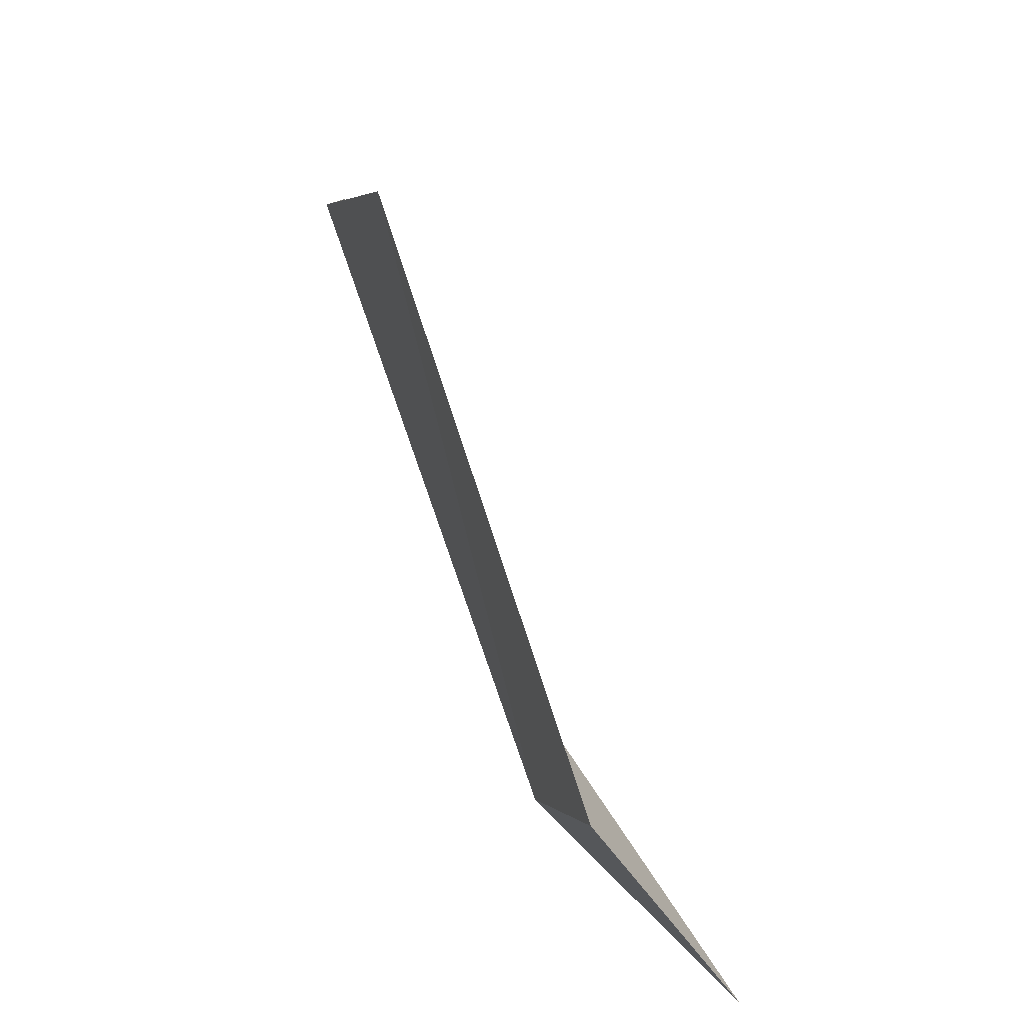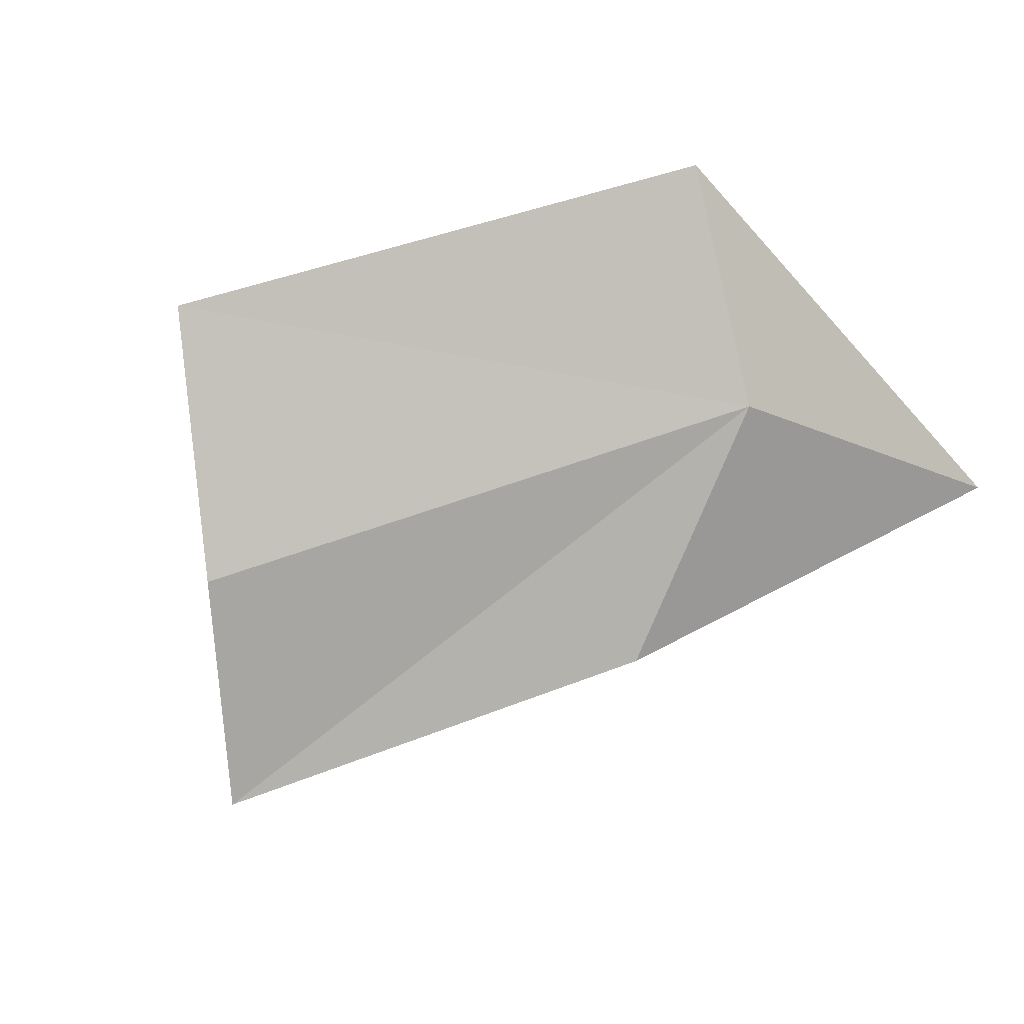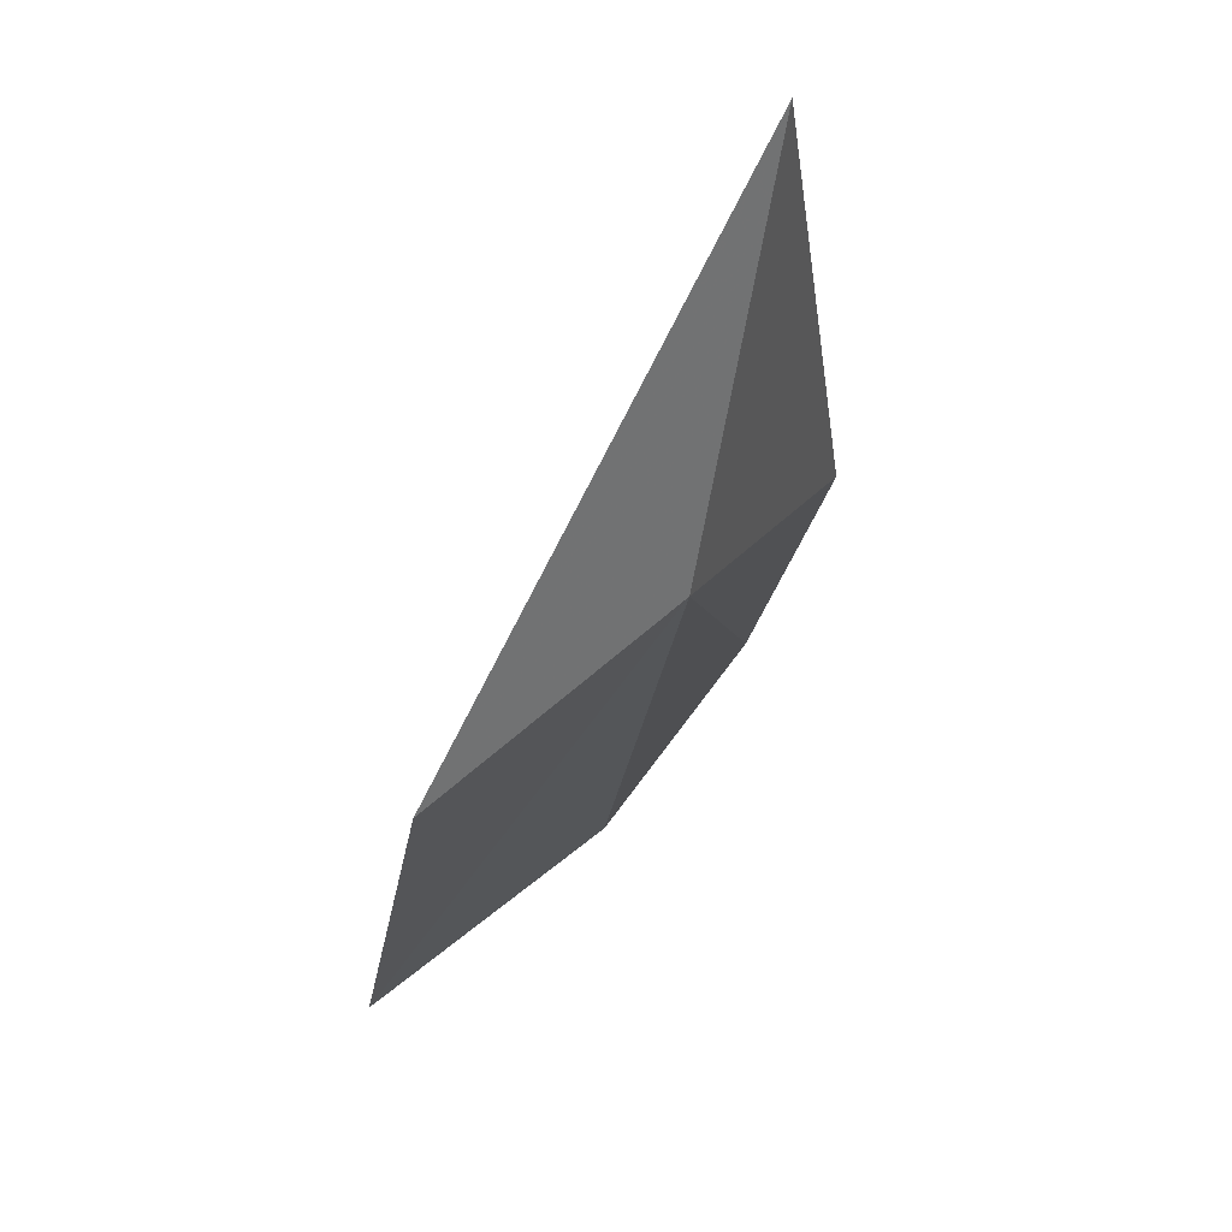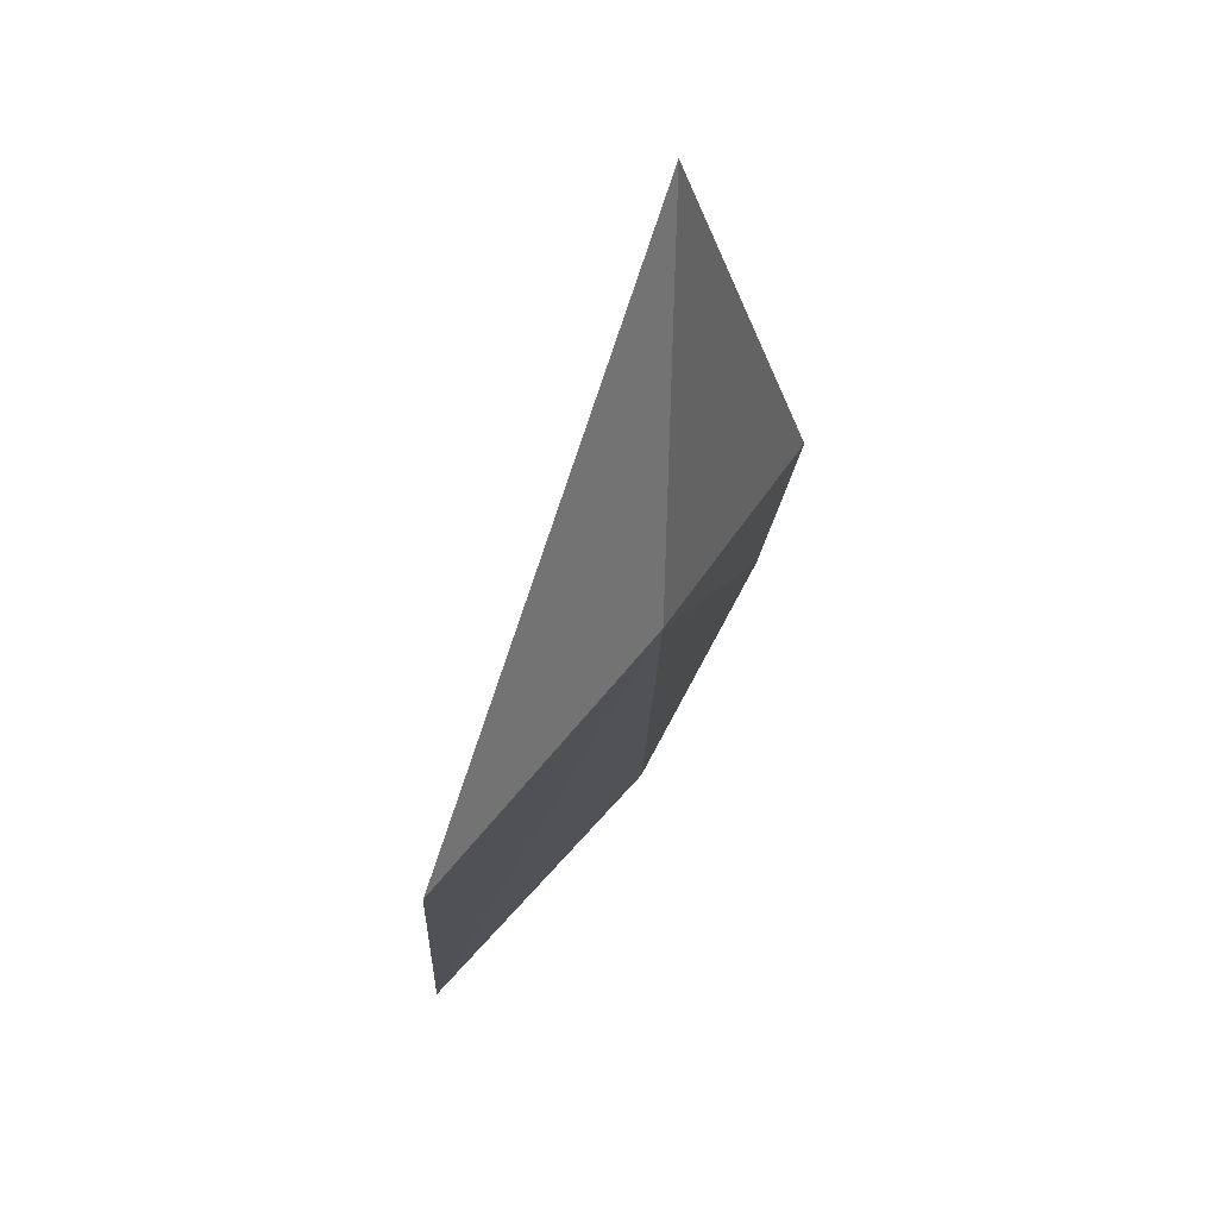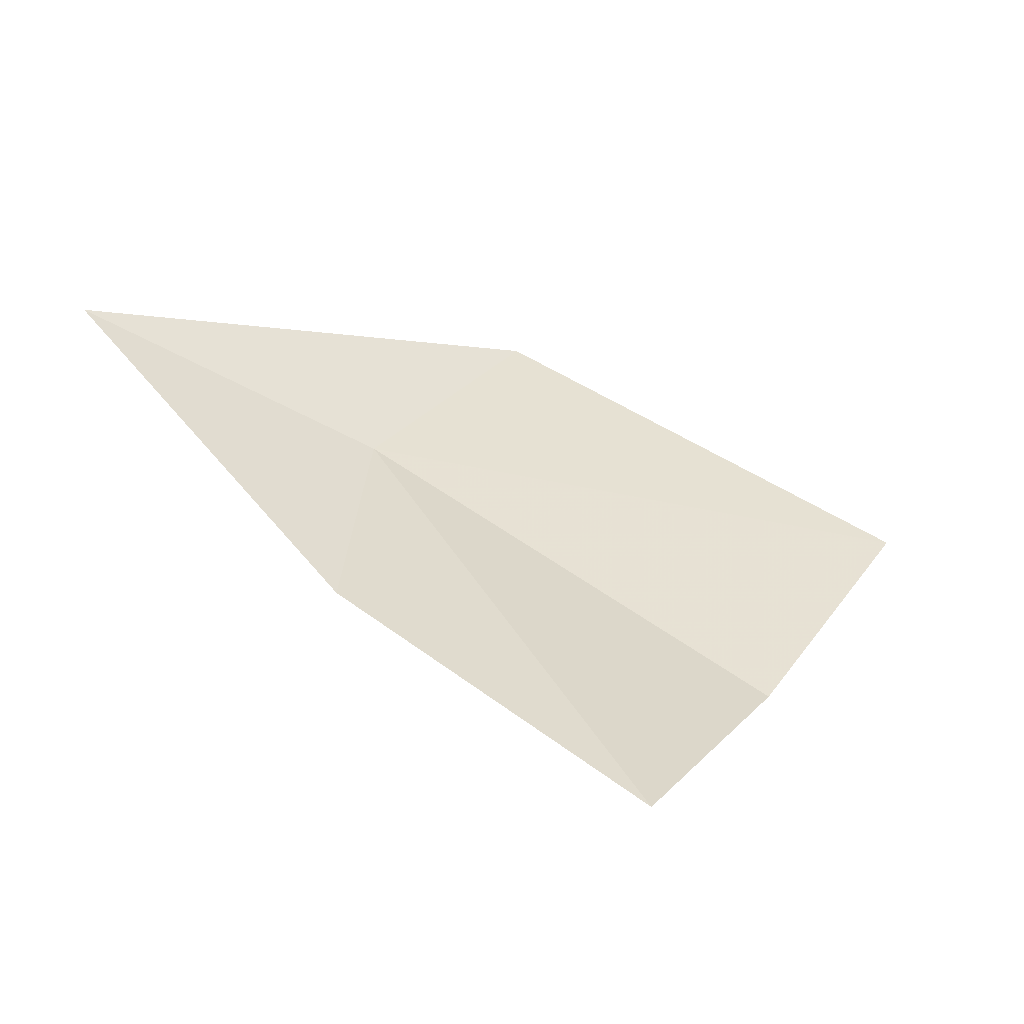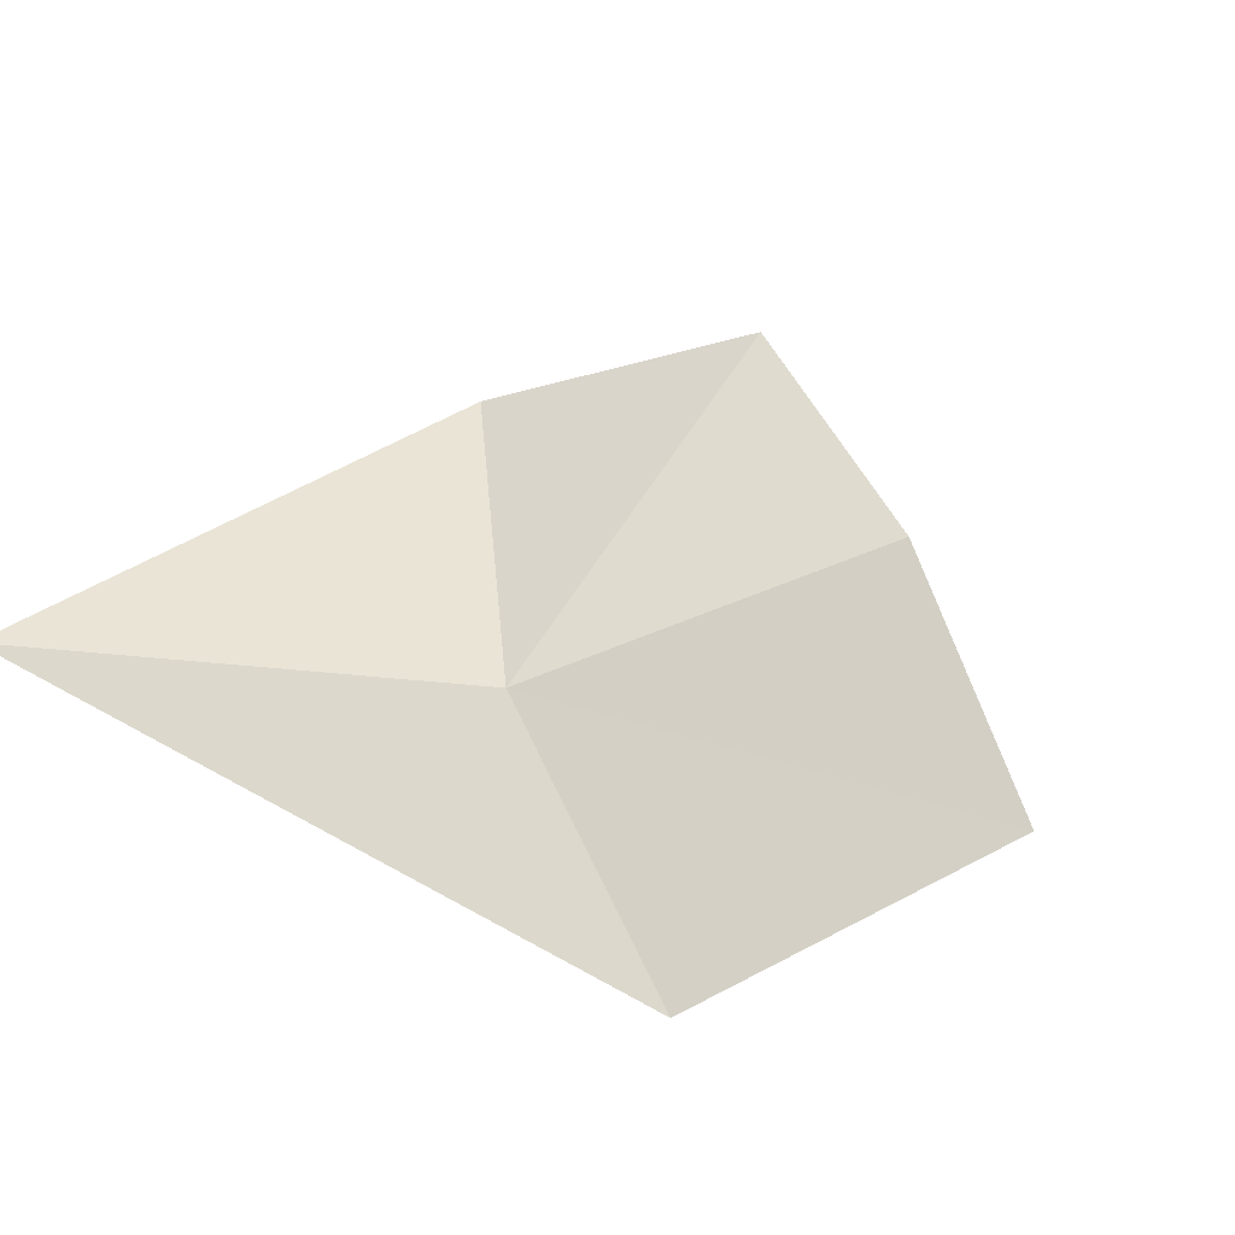
<metadata>
{"format":"obj","ext":"obj","renderer":"f3d","projection":"perspective","resolution":1024,"background":"white","views":[{"elev":-32.6,"azim":98.4,"up":"+Z"},{"elev":-67.2,"azim":135.3,"up":"+Y"},{"elev":-75.7,"azim":-127.5,"up":"+Z"},{"elev":-68.5,"azim":-118.5,"up":"+Z"},{"elev":17.3,"azim":-15.7,"up":"+Y"},{"elev":-67.4,"azim":-39.3,"up":"+Z"}]}
</metadata>
<code>
v -0.3375 -0.455 -0.3332
v -0.2474 -0.4657 -0.2763
v -0.2836 -0.4825 -0.2467
v -0.3001 -0.4417 -0.3563
v -0.3161 -0.4872 -0.218
v -0.3552 -0.4689 -0.2856
v -0.3938 -0.4256 -0.349
f 1 2 3
f 1 5 6
f 1 3 5
f 1 6 7
f 1 7 4
f 1 4 2

</code>
